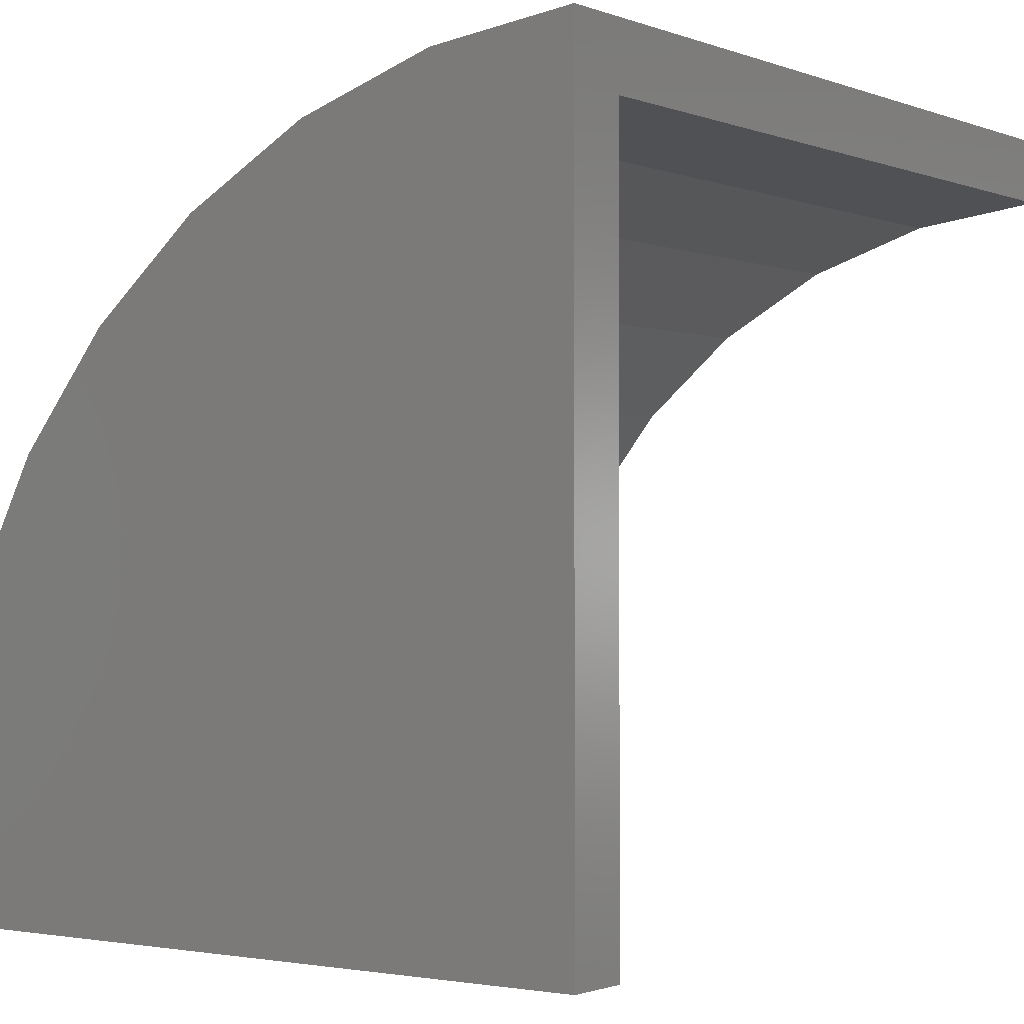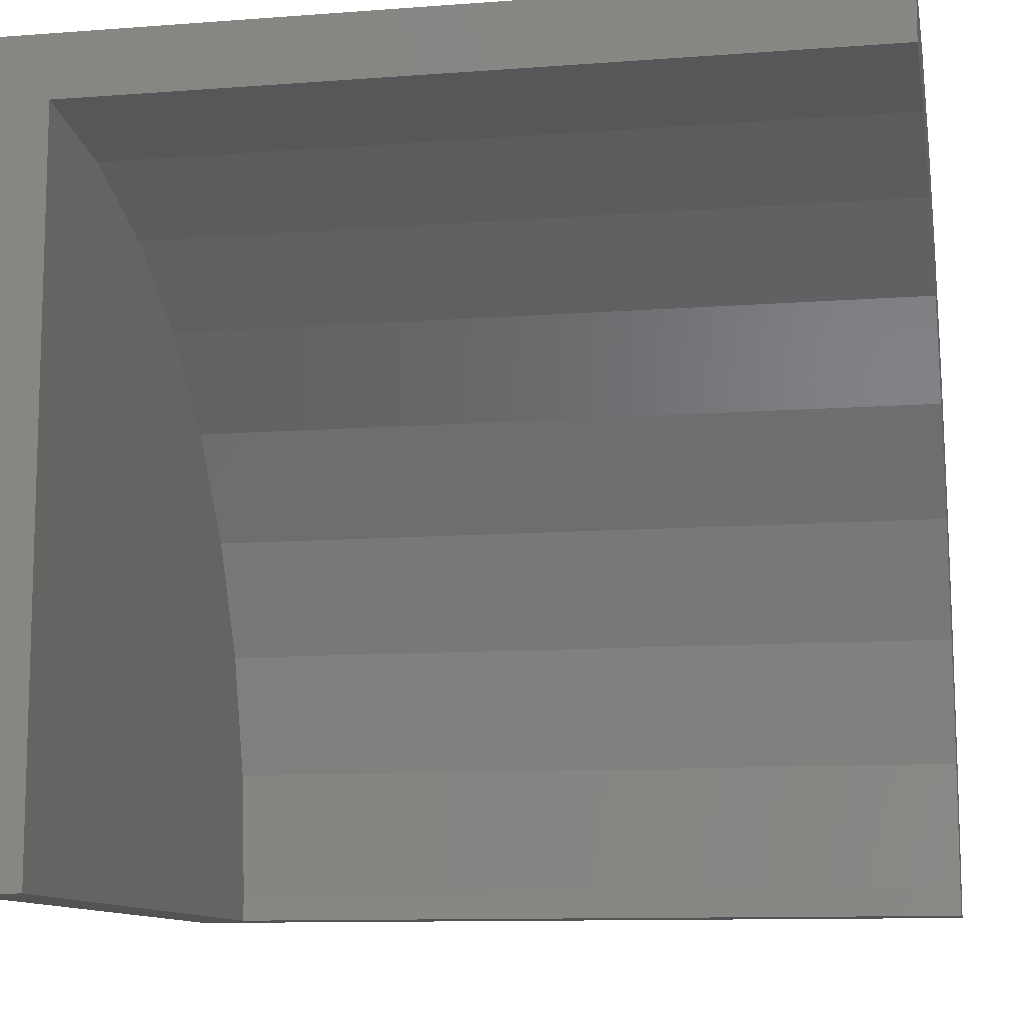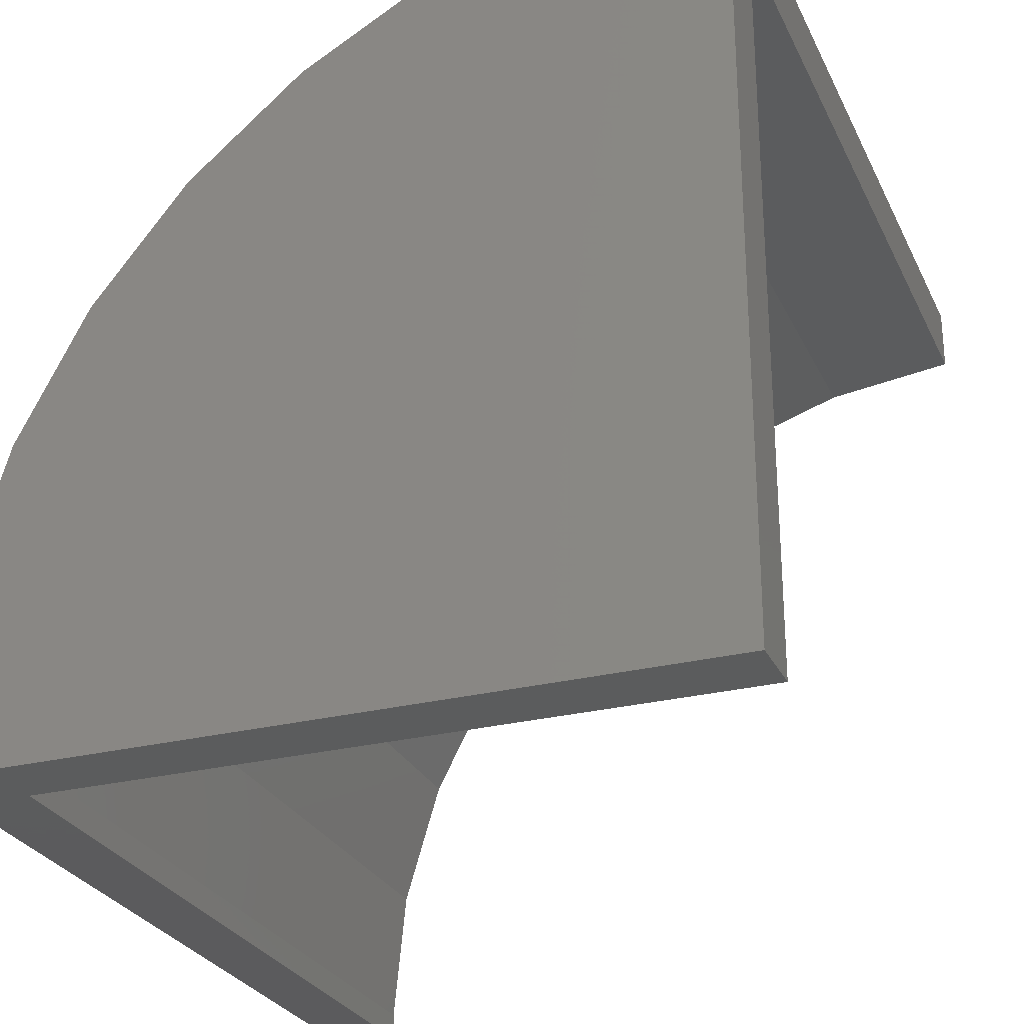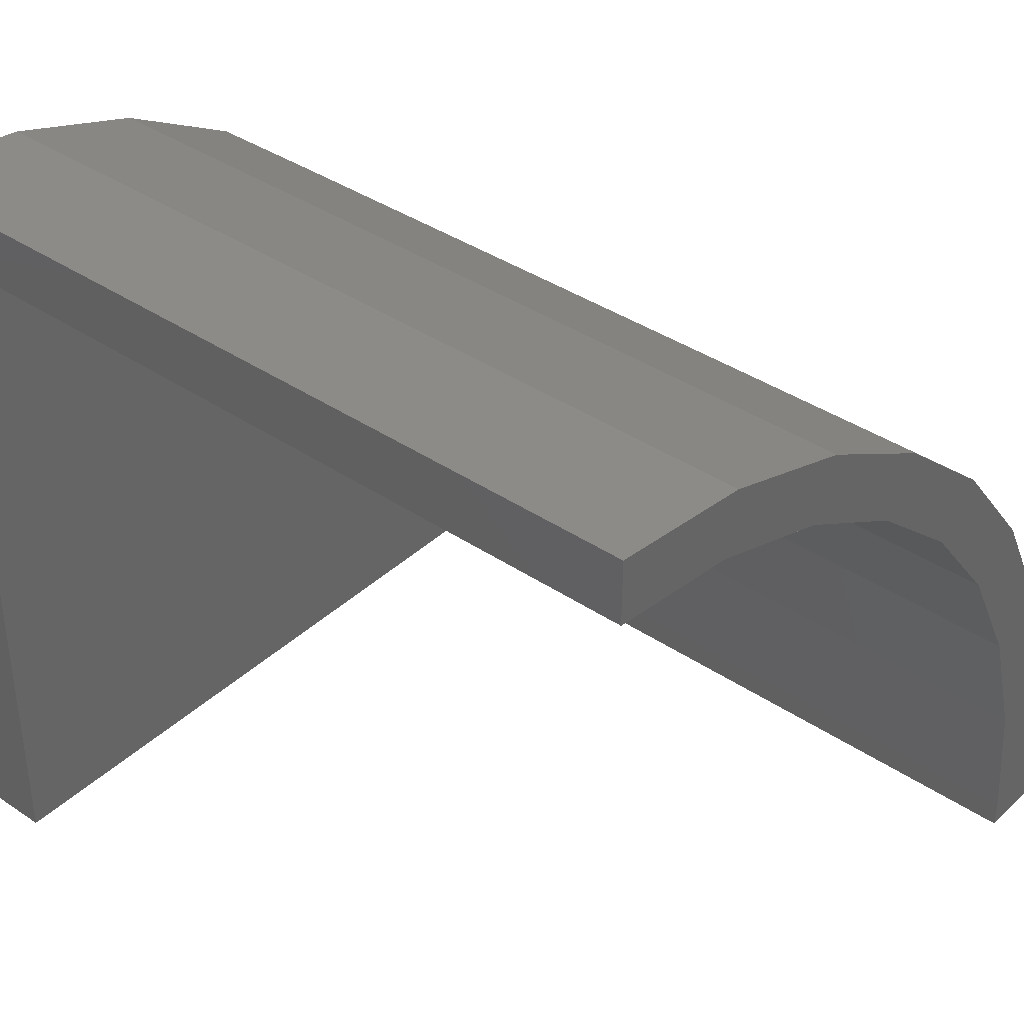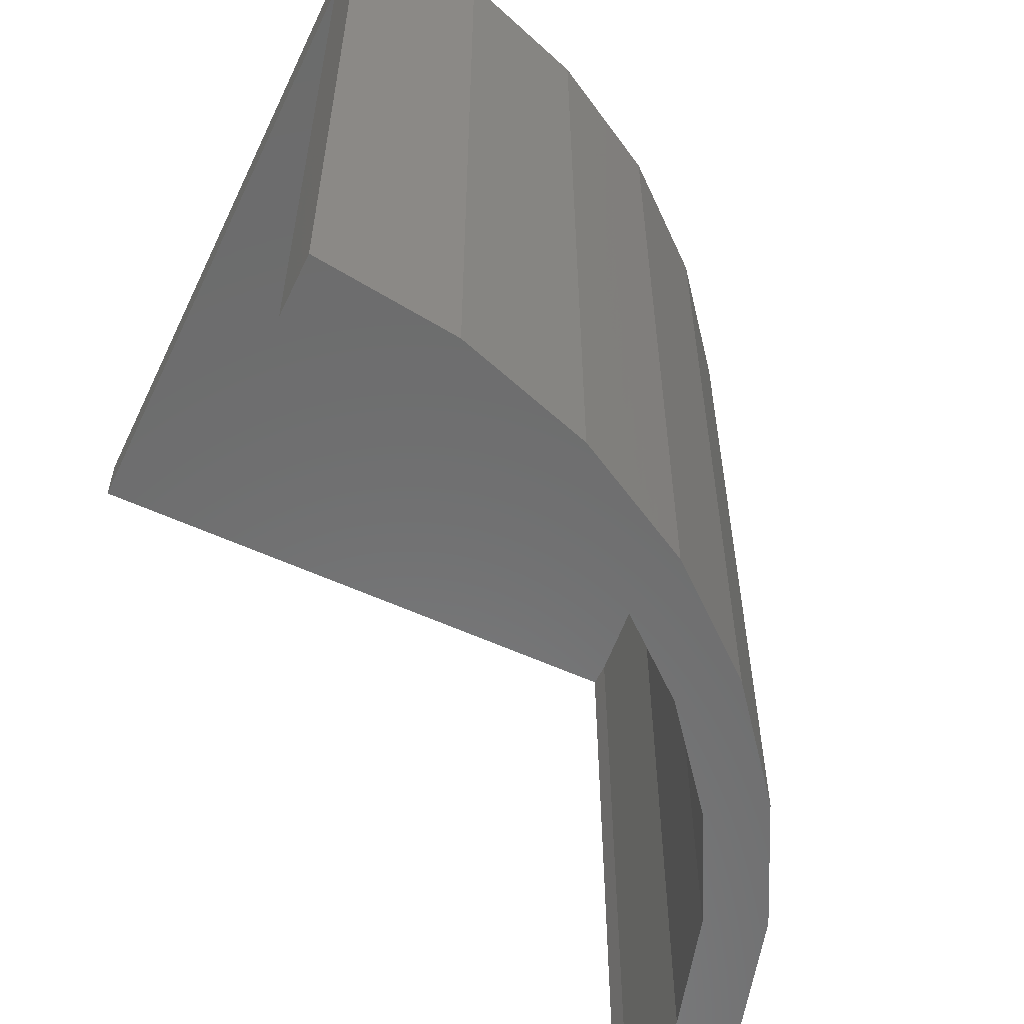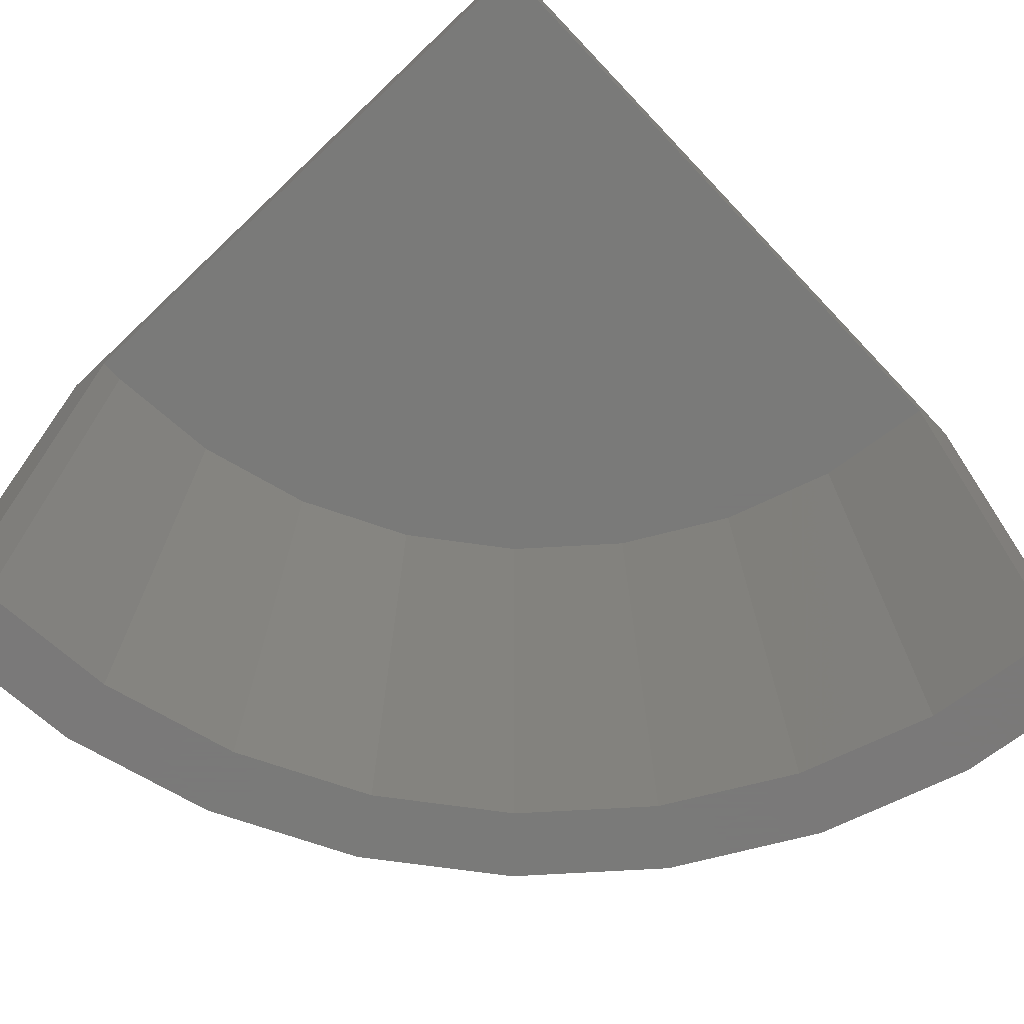
<metadata>
{"format":"stl","ext":"stl","renderer":"f3d","projection":"perspective","resolution":1024,"background":"white","views":[{"elev":-1.2,"azim":35.9,"up":"+Y"},{"elev":-10.8,"azim":100.7,"up":"+Y"},{"elev":-27.4,"azim":21.1,"up":"+Y"},{"elev":38.2,"azim":130.6,"up":"+Y"},{"elev":-58.2,"azim":154.7,"up":"+Z"},{"elev":-72.7,"azim":43.5,"up":"+Z"}]}
</metadata>
<code>
# stl→obj: 42 verts, 80 faces
v -0.009457 -0.02262 0.6719
v -0.00945 0.5924 0.6719
v -0.009457 -0.02262 0.7266
v -0.009451 0.6471 0.7266
v -0.009457 0.5924 0
v -0.009457 0.6471 0
v -0.5844 -0.0226 0.6719
v -0.6391 -0.0226 0.7266
v -0.5844 -0.02262 0
v -0.6391 -0.02262 0
v -0.1226 0.5781 0
v -0.2518 0.593 0
v -0.1333 0.6318 0
v -0.4885 0.3238 0
v -0.534 0.3542 0
v -0.4173 0.4129 0
v -0.456 0.4516 0
v -0.3303 0.4867 0
v -0.3607 0.5322 0
v -0.2309 0.5425 0
v -0.5738 0.1135 0
v -0.5918 0.2437 0
v -0.5413 0.2228 0
v -0.6275 0.1242 0
v -0.5848 3.358e-16 0
v -0.6395 7.928e-17 0
v -0.6395 7.928e-17 0.7266
v -0.1333 0.6318 0.7266
v -0.2518 0.593 0.7266
v -0.3607 0.5322 0.7266
v -0.456 0.4516 0.7266
v -0.534 0.3542 0.7266
v -0.5918 0.2437 0.7266
v -0.6275 0.1242 0.7266
v -0.5848 3.358e-16 0.6719
v -0.5738 0.1135 0.6719
v -0.5413 0.2228 0.6719
v -0.4885 0.3238 0.6719
v -0.4173 0.4129 0.6719
v -0.3303 0.4867 0.6719
v -0.2309 0.5425 0.6719
v -0.1226 0.5781 0.6719
f 1 2 3
f 3 2 4
f 2 5 4
f 4 5 6
f 1 3 7
f 7 3 8
f 7 8 9
f 9 8 10
f 11 12 5
f 5 12 13
f 5 13 6
f 14 15 16
f 16 15 17
f 16 17 18
f 18 17 19
f 18 19 20
f 20 19 12
f 20 12 11
f 21 22 23
f 23 22 15
f 23 15 14
f 22 21 24
f 24 21 25
f 24 25 26
f 26 25 9
f 26 9 10
f 27 8 3
f 27 3 4
f 27 4 28
f 27 28 29
f 27 29 30
f 27 30 31
f 27 31 32
f 27 32 33
f 27 33 34
f 27 26 8
f 8 26 10
f 26 27 24
f 24 27 34
f 24 34 22
f 22 34 33
f 22 33 15
f 15 33 32
f 15 32 17
f 17 32 31
f 17 31 19
f 19 31 30
f 19 30 12
f 12 30 29
f 12 29 13
f 13 29 28
f 13 28 6
f 6 28 4
f 35 36 37
f 35 37 38
f 35 38 39
f 35 39 40
f 7 35 40
f 7 40 41
f 7 41 42
f 7 42 2
f 7 2 1
f 16 38 14
f 14 38 37
f 14 37 23
f 23 37 36
f 23 36 21
f 21 36 35
f 21 35 25
f 38 16 39
f 39 16 18
f 39 18 40
f 40 18 20
f 40 20 41
f 41 20 11
f 41 11 42
f 42 11 5
f 42 5 2
f 35 7 25
f 25 7 9

</code>
